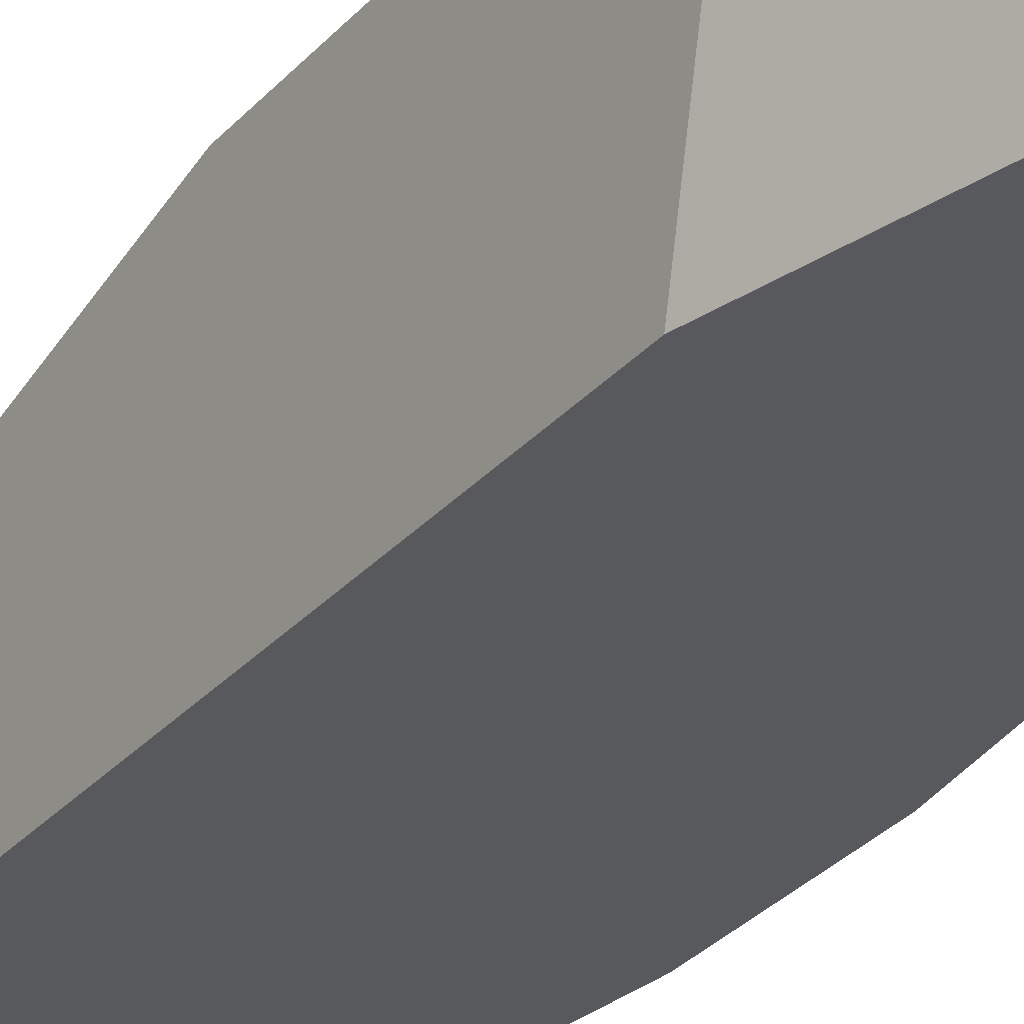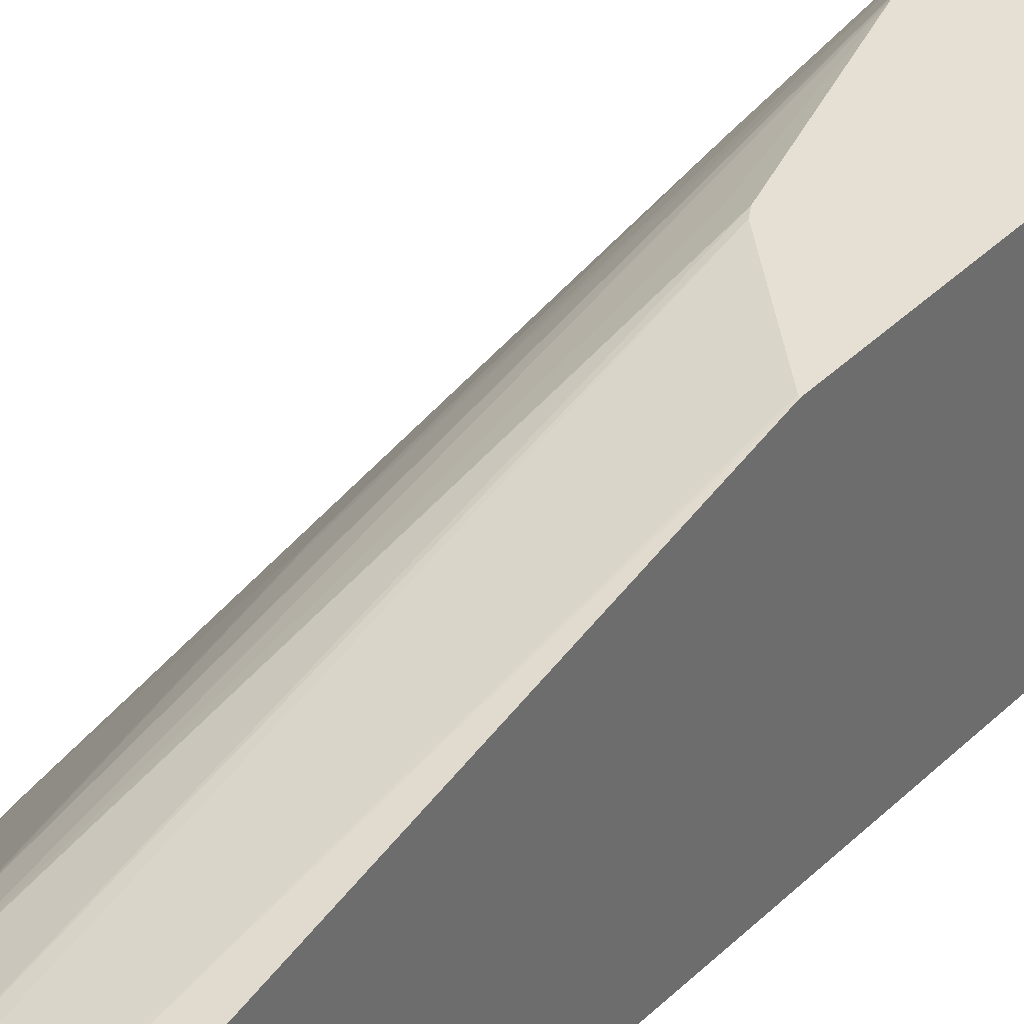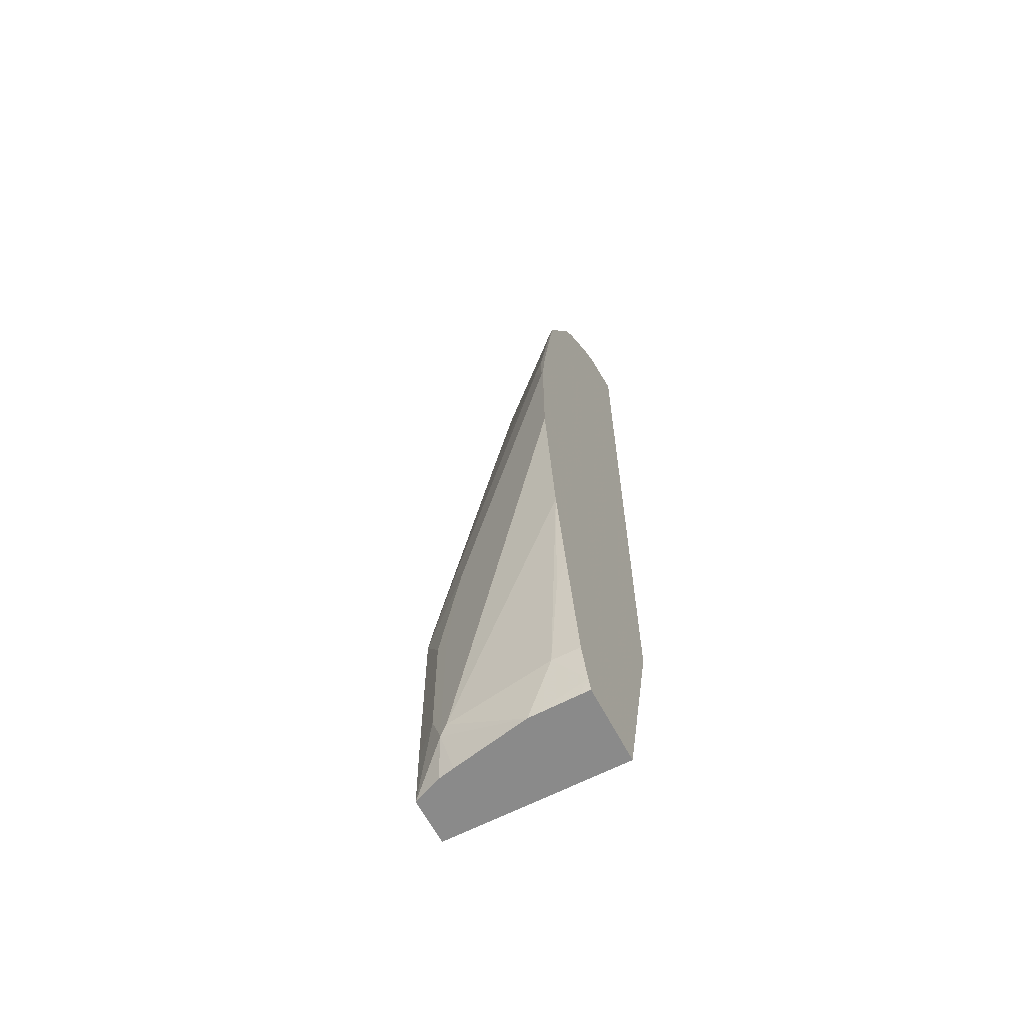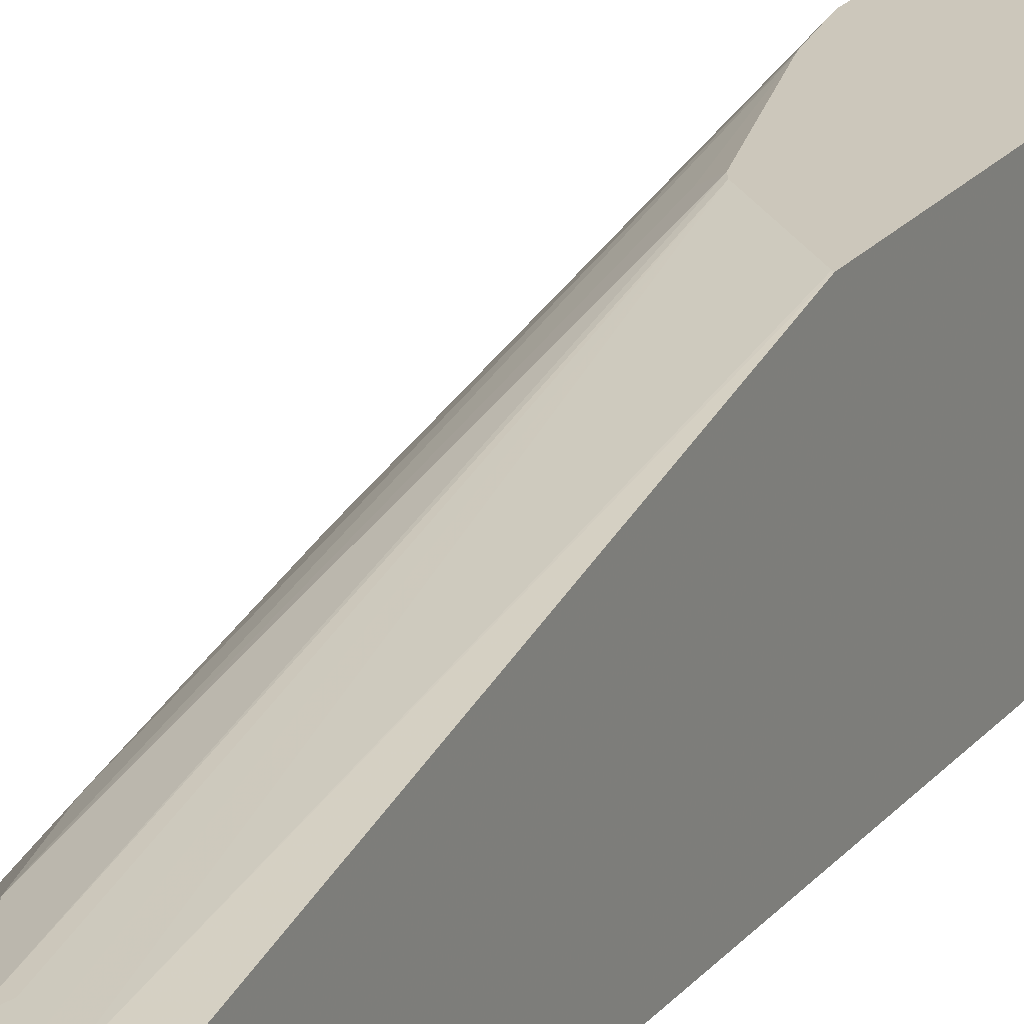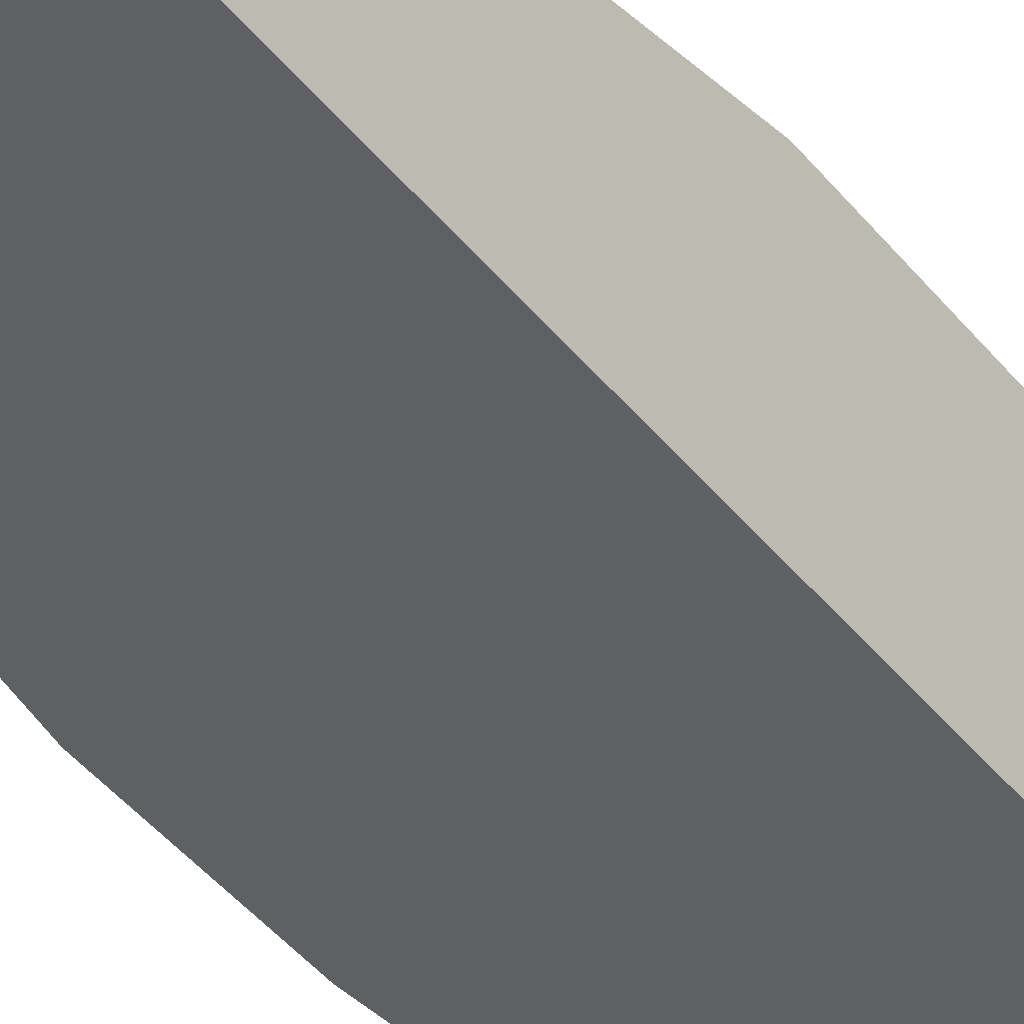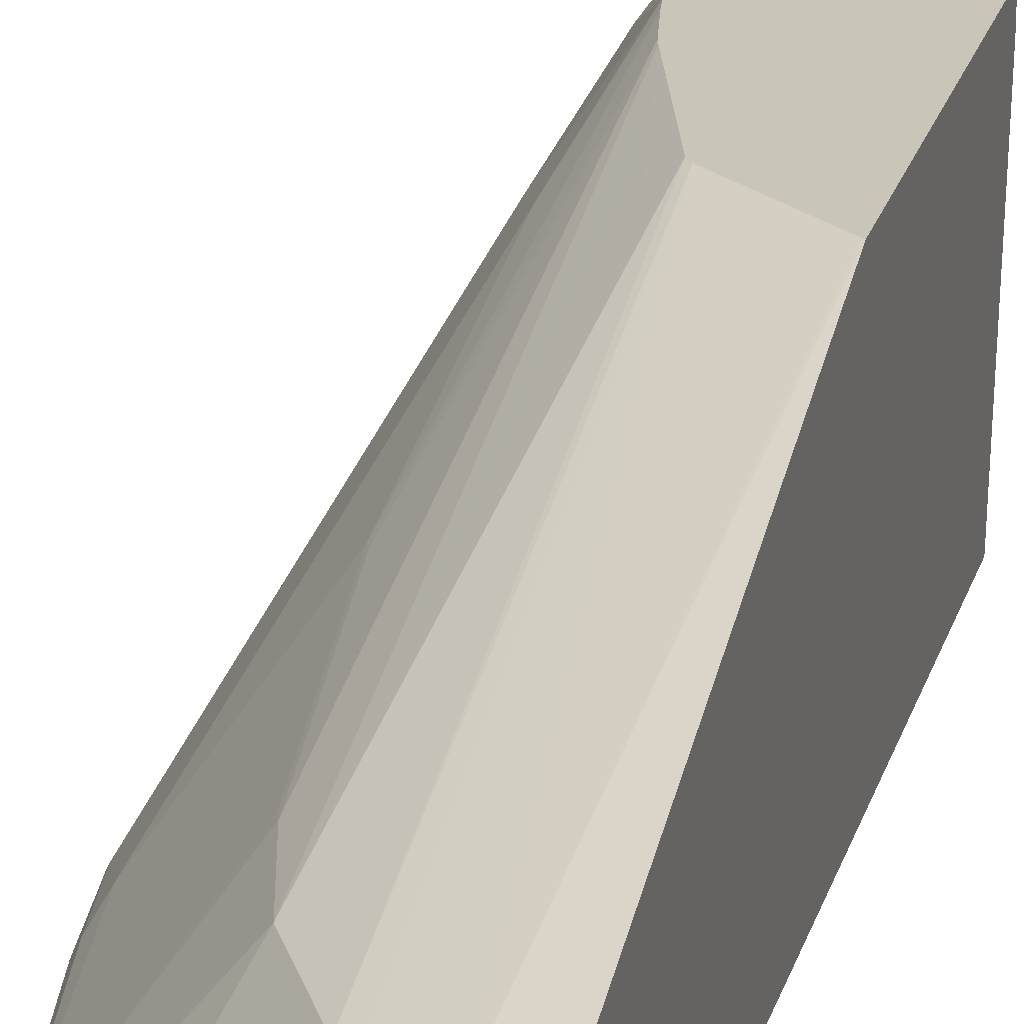
<metadata>
{"format":"obj","ext":"obj","renderer":"f3d","projection":"perspective","resolution":1024,"background":"white","views":[{"elev":-29.7,"azim":147.4,"up":"+Y"},{"elev":38.2,"azim":38.9,"up":"+Y"},{"elev":-63.5,"azim":-62.4,"up":"+Z"},{"elev":21.6,"azim":28.2,"up":"+Y"},{"elev":-45.0,"azim":36.3,"up":"+Y"},{"elev":20.7,"azim":13.2,"up":"+Y"}]}
</metadata>
<code>
v -0.3257 -0.2342 0.3972
v -0.3158 -0.2342 0.4768
v -0.3245 -0.2318 0.3972
v -0.3257 -0.2342 0.2385
v -0.3112 -0.2251 0.4768
v -0.286 -0.2342 0.6556
v -0.2847 -0.2318 0.6556
v -0.3245 -0.2318 0.2385
v -0.3046 -0.2119 0.4569
v -0.245 -0.07285 0.07948
v -0.2334 -0.04968 -0.04962
v -0.2384 -0.05962 -0.2384
v -0.3039 -0.2342 0.03982
v -0.2855 -0.2342 0.6577
v -0.2285 -0.2136 0.7649
v -0.2285 -0.2036 0.745
v -0.245 -0.192 0.6754
v -0.1888 -0.1242 0.6656
v -0.2086 -0.1242 0.586
v -0.2119 -0.1258 0.5761
v -0.2334 -0.04968 -0.2483
v -0.2318 -0.106 0.3775
v -0.2251 -0.053 0.1391
v -0.1998 -0.002393 0.02347
v -0.2251 -0.03312 -0.03973
v -0.2384 -0.1589 -0.2964
v -0.2583 -0.1987 -0.2384
v -0.2781 -0.2185 -0.1192
v -0.284 -0.2342 -0.08363
v -0.23 -0.2342 0.7816
v -0.2285 -0.2334 0.7847
v -0.2119 -0.2318 0.8078
v -0.1987 -0.2185 0.8145
v -0.1888 -0.2136 0.8244
v -0.1689 -0.1937 0.8244
v -0.149 -0.1242 0.745
v -0.1483 -0.002393 0.2264
v -0.1656 -0.01326 0.2186
v -0.188 -0.002393 0.08725
v -0.2285 -0.1043 0.3873
v -0.1899 -0.002393 0.07948
v -0.2251 -0.03312 -0.1986
v -0.1989 -0.002393 -0.2964
v -0.2139 -0.03895 -0.2964
v -0.2185 -0.05962 -0.2964
v -0.1973 -0.002393 0.03982
v -0.1998 -0.002393 -0.2148
v -0.239 -0.22 -0.2964
v -0.2443 -0.2342 -0.2823
v -0.2583 -0.2342 -0.2384
v -0.2781 -0.2342 -0.1192
v -0.2279 -0.2342 0.7857
v -0.2107 -0.2342 0.8103
v -0.215 -0.2342 0.8043
v -0.1945 -0.2342 0.8265
v -0.171 -0.2342 0.8501
v -0.1689 -0.2136 0.8443
v -0.149 -0.1937 0.8443
v -0.159 -0.1788 0.8145
v -0.1292 -0.1341 0.7847
v -0.1292 -0.1242 0.7649
v -0.1192 -0.1192 0.7549
v -0.1391 -0.1192 0.735
v -0.144 -0.002393 0.2335
v -0.1391 -0.002393 -0.2964
v -0.239 -0.2342 -0.2964
v -0.1629 -0.2342 0.8582
v -0.1548 -0.2342 0.8662
v -0.1523 -0.2318 0.8675
v -0.149 -0.2235 0.8642
v -0.1292 -0.2334 0.884
v -0.1093 -0.1937 0.8642
v -0.07948 -0.1722 0.8609
v -0.09935 -0.1324 0.8012
v -0.1093 -0.1242 0.7847
v -0.09935 -0.1192 0.7748
v -0.06749 -0.002393 0.3058
v -0.1391 -0.07948 -0.2964
v -0.08444 -0.002393 -0.1192
v -0.1394 -0.2342 -0.2964
v -0.1488 -0.2342 0.8706
v -0.1302 -0.2342 0.8835
v -0.09935 -0.2119 0.8807
v -0.126 -0.2342 0.8856
v -0.06573 -0.1948 0.8802
v -0.06573 -0.1722 0.8609
v -0.06573 -0.152 0.8389
v -0.06573 -0.1345 0.8191
v -0.06955 -0.1242 0.8045
v -0.06573 -0.1223 0.8008
v -0.06573 -0.002393 0.307
v -0.08444 -0.002506 -0.1192
v -0.08426 -0.002393 -0.1185
v -0.06573 -0.2342 0.01193
v -0.06642 -0.2342 0.9055
v -0.06573 -0.2329 0.9048
v -0.06573 -0.1248 0.8058
v -0.06573 -0.002393 -0.03408
v -0.07948 -0.002393 -0.09693
v -0.06573 -0.02611 -0.03243
v -0.06573 -0.2342 0.9056
f 35 59 36
f 37 39 38
f 36 59 60
f 36 60 61
f 36 61 76
f 36 76 62
f 36 62 63
f 36 63 64
f 36 64 37
f 40 41 46
f 57 67 68
f 98 100 99
f 42 47 43
f 48 66 49
f 56 67 57
f 57 68 69
f 57 69 70
f 57 70 58
f 58 70 71
f 58 71 72
f 58 72 73
f 58 73 74
f 35 58 59
f 28 51 29
f 34 57 58
f 26 44 43
f 58 74 60
f 26 43 65
f 26 65 78
f 26 78 80
f 26 80 66
f 26 66 48
f 26 48 49
f 26 49 27
f 27 49 50
f 27 50 51
f 27 51 28
f 30 52 31
f 31 52 32
f 32 53 34
f 32 34 33
f 32 52 54
f 32 54 53
f 34 53 55
f 34 55 56
f 34 56 57
f 34 58 35
f 58 60 59
f 78 92 80
f 60 75 61
f 80 92 93
f 80 93 94
f 83 84 95
f 83 95 85
f 85 95 96
f 85 96 101
f 85 101 94
f 85 94 100
f 85 100 98
f 85 98 91
f 85 91 90
f 85 90 97
f 85 97 88
f 85 88 87
f 85 87 86
f 88 97 89
f 89 97 90
f 93 99 100
f 93 100 94
f 95 101 96
f 26 45 44
f 79 93 92
f 76 91 77
f 76 90 91
f 75 90 76
f 61 75 76
f 62 76 64
f 62 64 63
f 64 76 77
f 65 79 92
f 65 92 78
f 68 81 69
f 69 81 82
f 69 82 71
f 69 71 70
f 60 74 75
f 71 83 73
f 71 82 84
f 71 84 83
f 73 83 85
f 73 85 86
f 73 86 87
f 73 87 88
f 73 88 89
f 73 89 74
f 74 89 75
f 75 89 90
f 71 73 72
f 24 42 25
f 15 31 32
f 24 43 47
f 1 14 6
f 1 6 2
f 2 5 3
f 2 6 7
f 2 7 5
f 3 5 9
f 3 9 23
f 3 23 10
f 3 10 11
f 3 11 21
f 3 21 8
f 4 8 12
f 4 12 13
f 5 7 9
f 6 14 7
f 7 14 15
f 7 15 16
f 7 16 17
f 7 17 18
f 7 18 19
f 7 19 20
f 1 30 14
f 7 20 9
f 1 52 30
f 1 53 54
f 1 2 3
f 1 3 8
f 1 8 4
f 1 4 13
f 1 13 29
f 1 29 51
f 1 51 50
f 1 50 49
f 1 49 66
f 1 66 80
f 24 47 42
f 1 94 101
f 1 101 95
f 1 95 84
f 1 84 82
f 1 82 81
f 1 81 68
f 1 68 67
f 1 67 56
f 1 56 55
f 1 55 53
f 1 54 52
f 8 21 12
f 1 80 94
f 9 20 22
f 19 39 41
f 19 41 40
f 21 42 43
f 21 43 44
f 21 44 45
f 21 45 26
f 22 40 46
f 22 46 23
f 23 46 24
f 24 46 41
f 24 41 39
f 24 39 37
f 24 37 64
f 24 64 77
f 24 77 91
f 24 91 98
f 24 99 93
f 24 93 79
f 24 79 65
f 24 65 43
f 9 22 23
f 19 22 20
f 19 40 22
f 24 98 99
f 18 38 39
f 10 23 24
f 18 39 19
f 10 24 25
f 10 25 11
f 11 42 21
f 12 21 26
f 12 26 27
f 12 27 13
f 13 27 28
f 13 28 29
f 11 25 42
f 14 31 15
f 14 30 31
f 16 18 17
f 18 37 38
f 15 36 18
f 15 18 16
f 15 35 36
f 15 34 35
f 15 33 34
f 15 32 33
f 18 36 37

</code>
